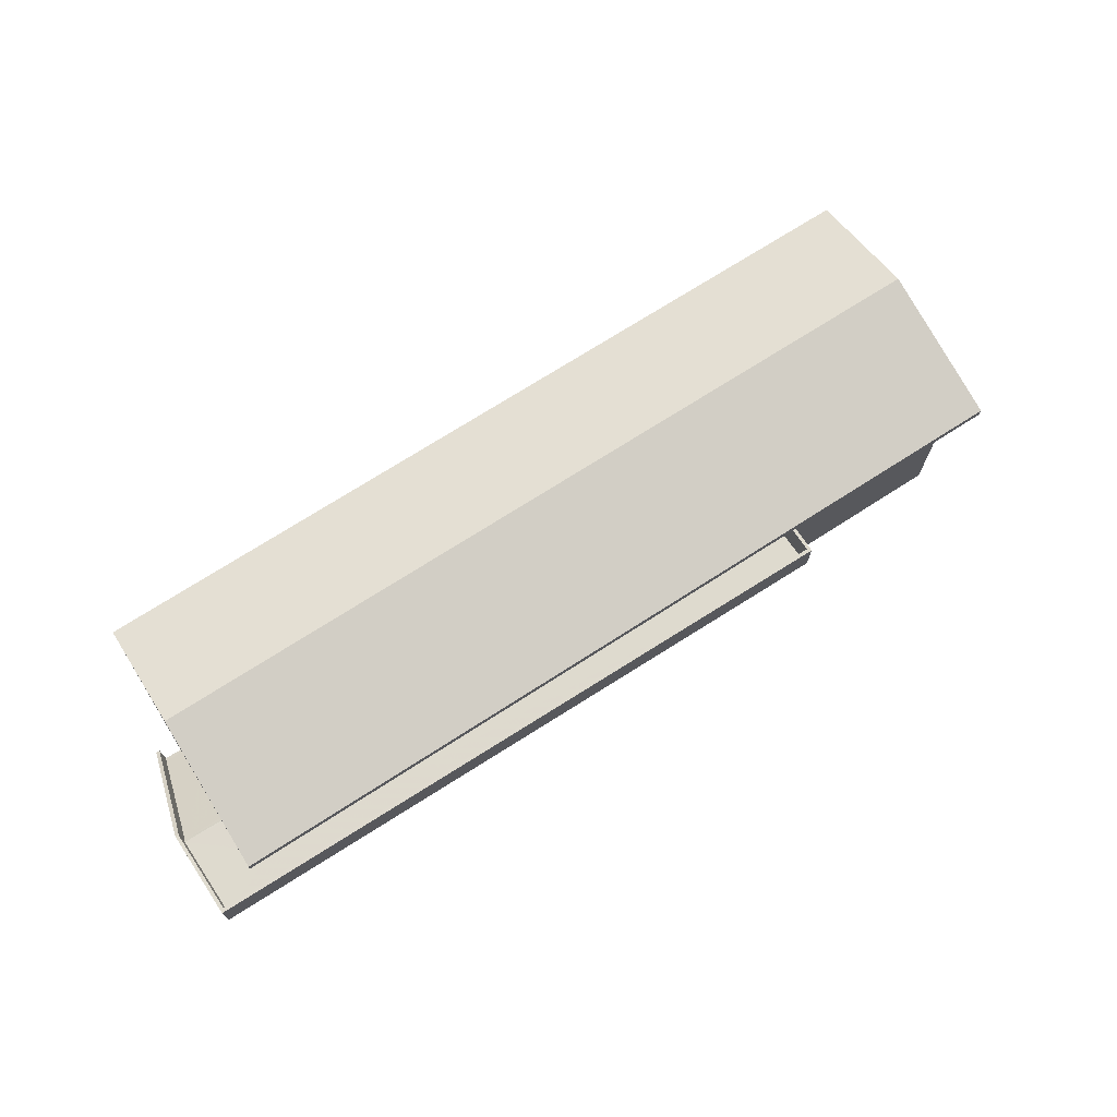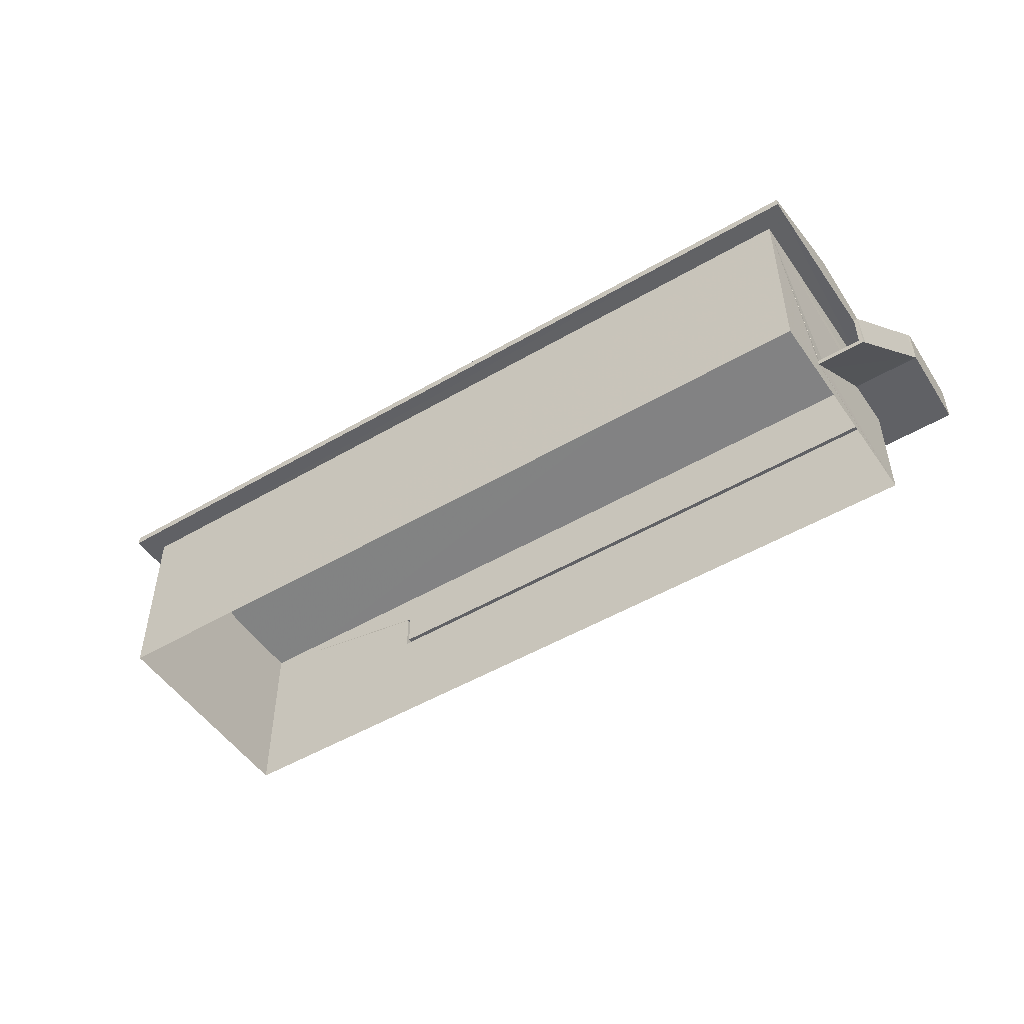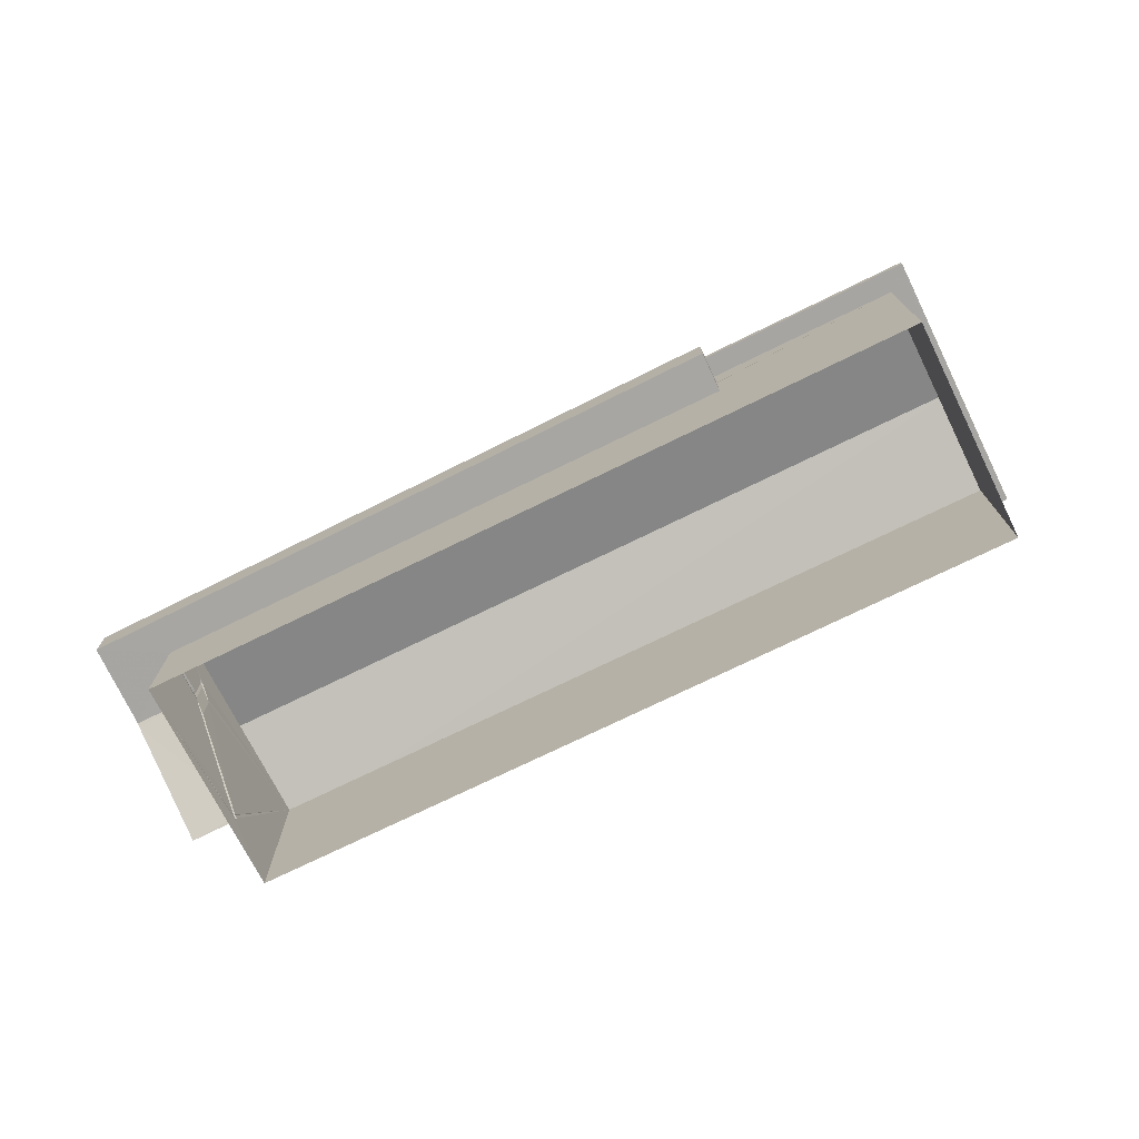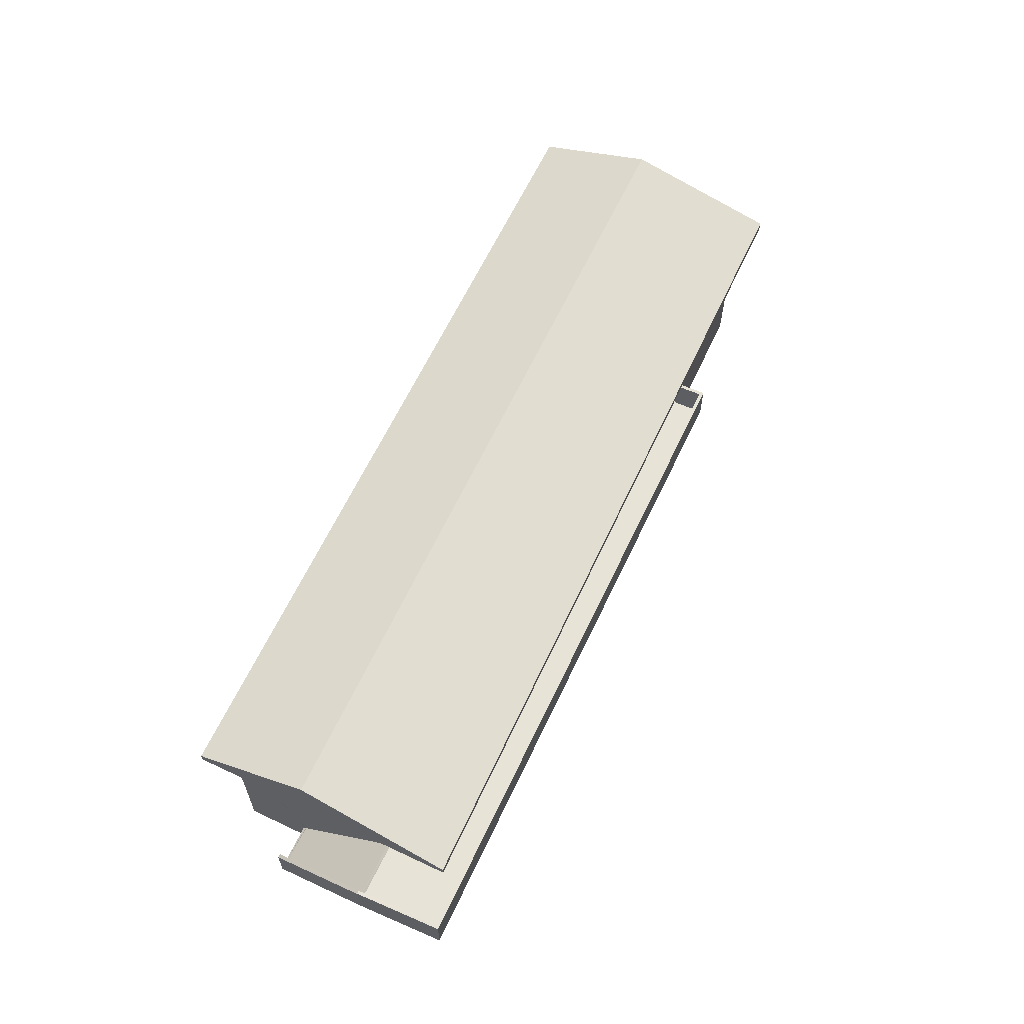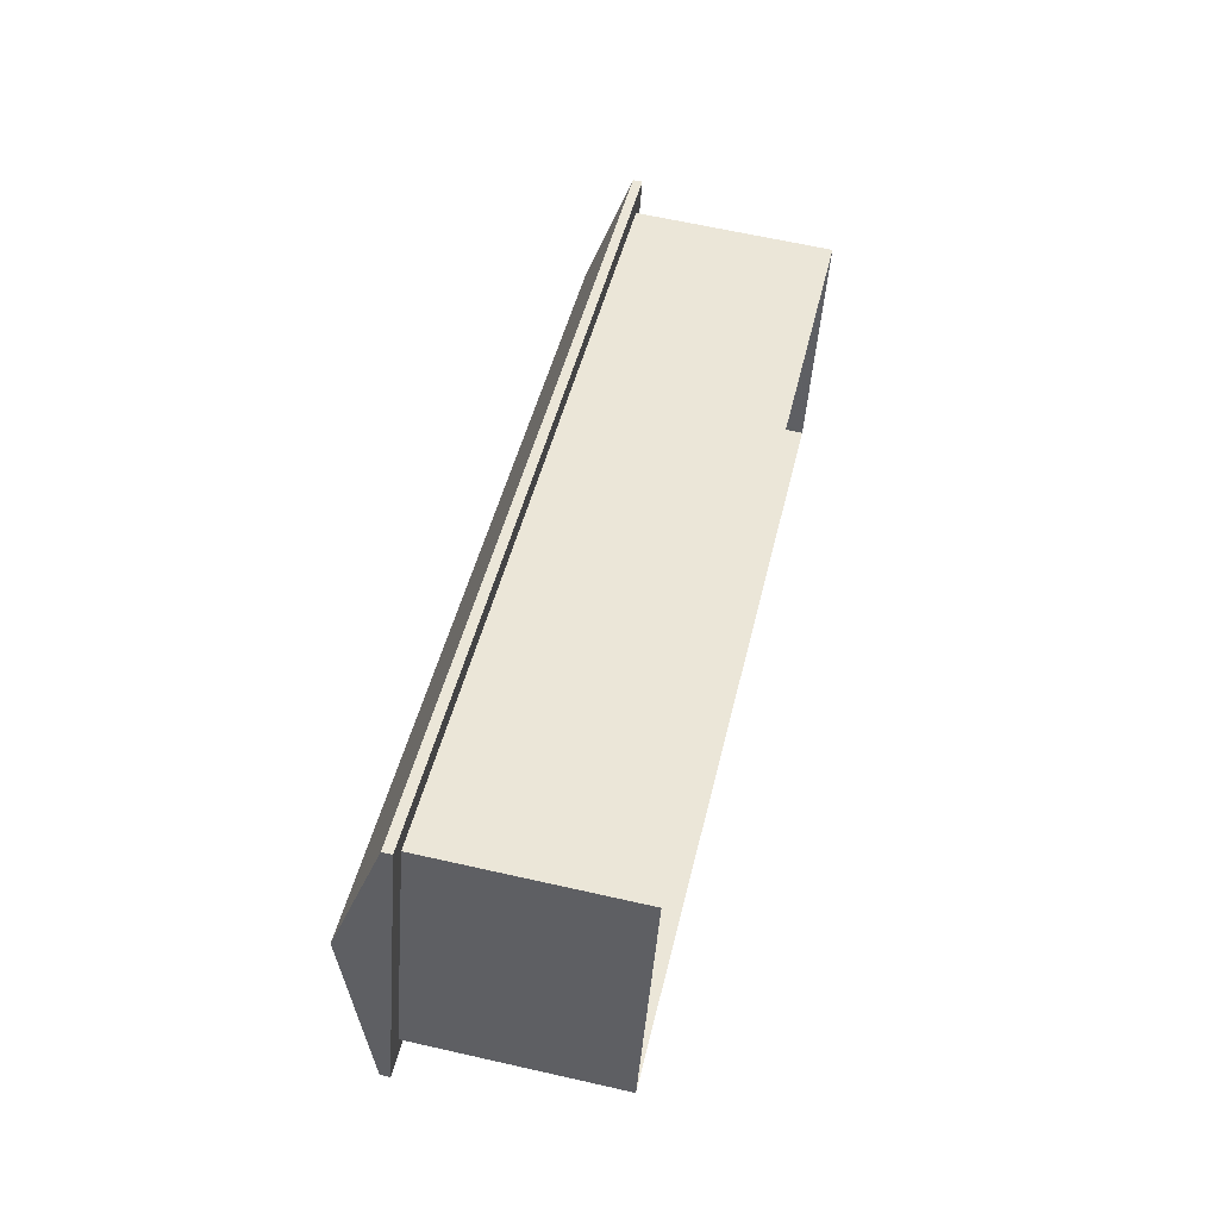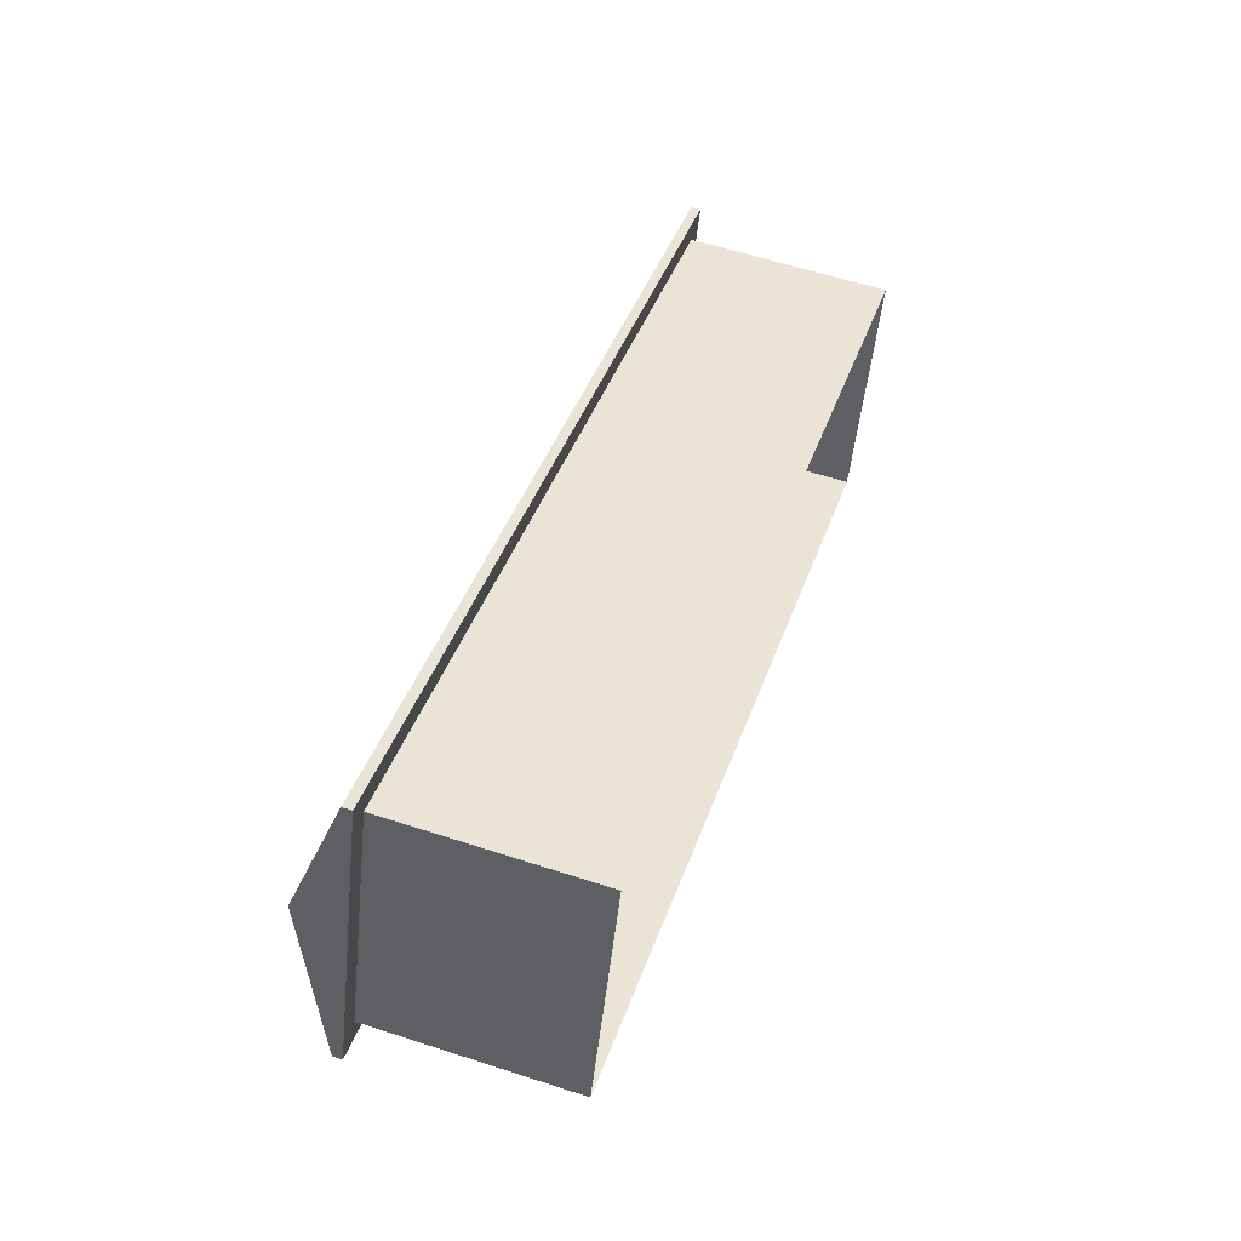
<metadata>
{"format":"obj","ext":"obj","renderer":"f3d","projection":"perspective","resolution":1024,"background":"white","views":[{"elev":71.3,"azim":-14.5,"up":"+Z"},{"elev":-50.4,"azim":-129.0,"up":"+Z"},{"elev":-74.0,"azim":44.4,"up":"+Z"},{"elev":62.0,"azim":-46.9,"up":"+Z"},{"elev":62.5,"azim":103.0,"up":"+Y"},{"elev":58.7,"azim":108.6,"up":"+Y"}]}
</metadata>
<code>
v -8.918e+04 -1.01e+05 1.505
v -8.915e+04 -1.01e+05 1.503
v -8.917e+04 -1.01e+05 1.506
v -8.915e+04 -1.01e+05 1.501
v -8.915e+04 -1.01e+05 6.84
v -8.915e+04 -1.01e+05 6.84
v -8.915e+04 -1.01e+05 6.838
v -8.915e+04 -1.01e+05 6.838
v -8.917e+04 -1.01e+05 6.844
v -8.917e+04 -1.01e+05 6.844
v -8.917e+04 -1.01e+05 4.703
v -8.917e+04 -1.01e+05 4.703
v -8.917e+04 -1.01e+05 4.662
v -8.918e+04 -1.01e+05 2.118
v -8.918e+04 -1.01e+05 2.2
v -8.918e+04 -1.01e+05 2.118
v -8.918e+04 -1.01e+05 4.704
v -8.917e+04 -1.01e+05 4.704
v -8.916e+04 -1.01e+05 4.701
v -8.916e+04 -1.01e+05 4.701
v -8.918e+04 -1.01e+05 4.704
v -8.918e+04 -1.01e+05 2.585
v -8.917e+04 -1.01e+05 4.622
v -8.918e+04 -1.01e+05 4.622
v -8.918e+04 -1.01e+05 6.842
v -8.918e+04 -1.01e+05 6.842
v -8.918e+04 -1.01e+05 2.199
v -8.918e+04 -1.01e+05 2.181
v -8.918e+04 -1.01e+05 2.118
v -8.917e+04 -1.01e+05 5.415
v -8.917e+04 -1.01e+05 5.772
v -8.917e+04 -1.01e+05 5.503
v -8.917e+04 -1.01e+05 4.853
v -8.918e+04 -1.01e+05 4.772
v -8.918e+04 -1.01e+05 4.854
v -8.917e+04 -1.01e+05 4.415
v -8.918e+04 -1.01e+05 2.655
v -8.917e+04 -1.01e+05 4.772
v -8.917e+04 -1.01e+05 5.853
v -8.917e+04 -1.01e+05 5.853
v -8.917e+04 -1.01e+05 5.853
v -8.917e+04 -1.01e+05 5.853
v -8.918e+04 -1.01e+05 8.158
v -8.915e+04 -1.01e+05 8.154
v -8.918e+04 -1.01e+05 7.092
v -8.918e+04 -1.01e+05 2.349
v -8.918e+04 -1.01e+05 2.35
v -8.918e+04 -1.01e+05 2.268
v -8.918e+04 -1.01e+05 2.335
v -8.915e+04 -1.01e+05 7.09
v -8.918e+04 -1.01e+05 5.772
v -8.918e+04 -1.01e+05 5.772
v -8.918e+04 -1.01e+05 3.35
v -8.918e+04 -1.01e+05 5.854
v -8.918e+04 -1.01e+05 5.854
v -8.918e+04 -1.01e+05 5.854
v -8.918e+04 -1.01e+05 3.268
v -8.918e+04 -1.01e+05 3.268
v -8.916e+04 -1.01e+05 4.851
v -8.917e+04 -1.01e+05 4.854
v -8.916e+04 -1.01e+05 4.851
v -8.918e+04 -1.01e+05 4.854
v -8.918e+04 -1.01e+05 4.854
v -8.917e+04 -1.01e+05 4.853
v -8.917e+04 -1.01e+05 4.853
v -8.918e+04 -1.01e+05 5.854
v -8.916e+04 -1.01e+05 5.851
v -8.916e+04 -1.01e+05 5.851
v -8.916e+04 -1.01e+05 5.851
v -8.916e+04 -1.01e+05 5.851
v -8.918e+04 -1.01e+05 5.854
v -8.917e+04 -1.01e+05 7.094
v -8.918e+04 -1.01e+05 2.268
v -8.915e+04 -1.01e+05 7.088
f 1 2 3
f 1 4 2
f 5 6 7
f 8 5 7
f 5 9 6
f 5 10 9
f 11 12 13
f 14 15 16
f 17 18 19
f 19 18 20
f 21 18 17
f 18 12 11
f 21 12 18
f 22 23 24
f 25 7 26
f 25 8 7
f 27 15 14
f 28 27 14
f 22 24 15
f 27 22 15
f 29 28 14
f 23 12 24
f 23 13 12
f 12 21 24
f 25 26 9
f 10 25 9
f 30 31 32
f 33 34 35
f 36 37 34
f 38 36 34
f 39 40 41
f 39 42 40
f 43 44 45
f 37 46 47
f 34 37 47
f 46 48 47
f 46 49 48
f 44 43 50
f 51 52 53
f 54 52 51
f 51 55 54
f 56 52 54
f 42 31 40
f 42 32 31
f 53 57 58
f 51 53 58
f 59 60 61
f 60 62 61
f 62 35 63
f 33 35 64
f 65 64 60
f 60 35 62
f 64 35 60
f 38 34 33
f 54 55 66
f 67 68 69
f 68 67 70
f 55 71 66
f 71 70 67
f 71 67 66
f 50 43 72
f 73 48 49
f 45 44 74
f 45 25 10
f 72 45 10
f 55 21 17
f 71 55 17
f 33 31 38
f 33 40 31
f 7 2 4
f 7 6 2
f 9 26 42
f 60 9 39
f 18 23 3
f 73 26 1
f 65 60 39
f 29 1 3
f 18 11 13
f 18 13 23
f 30 32 26
f 36 30 37
f 23 22 3
f 39 9 42
f 26 32 42
f 37 26 46
f 22 27 3
f 46 26 49
f 49 26 73
f 27 28 3
f 29 73 1
f 28 29 3
f 30 26 37
f 19 71 17
f 19 70 71
f 69 61 67
f 69 59 61
f 67 61 62
f 66 67 62
f 45 8 25
f 45 74 8
f 74 5 8
f 74 50 5
f 58 57 48
f 16 58 48
f 16 48 14
f 48 73 29
f 48 29 14
f 3 2 20
f 18 3 20
f 69 9 60
f 20 2 6
f 59 69 60
f 9 69 6
f 20 6 68
f 6 69 68
f 54 35 56
f 54 63 35
f 30 36 38
f 31 30 38
f 63 54 66
f 62 63 66
f 16 15 58
f 55 51 21
f 51 58 24
f 58 15 24
f 21 51 24
f 26 7 4
f 1 26 4
f 43 45 72
f 40 33 64
f 41 40 64
f 20 70 19
f 20 68 70
f 72 10 5
f 50 72 5
f 57 47 48
f 53 47 57
f 34 52 35
f 53 34 47
f 35 52 56
f 53 52 34
f 65 41 64
f 65 39 41
f 44 50 74

</code>
